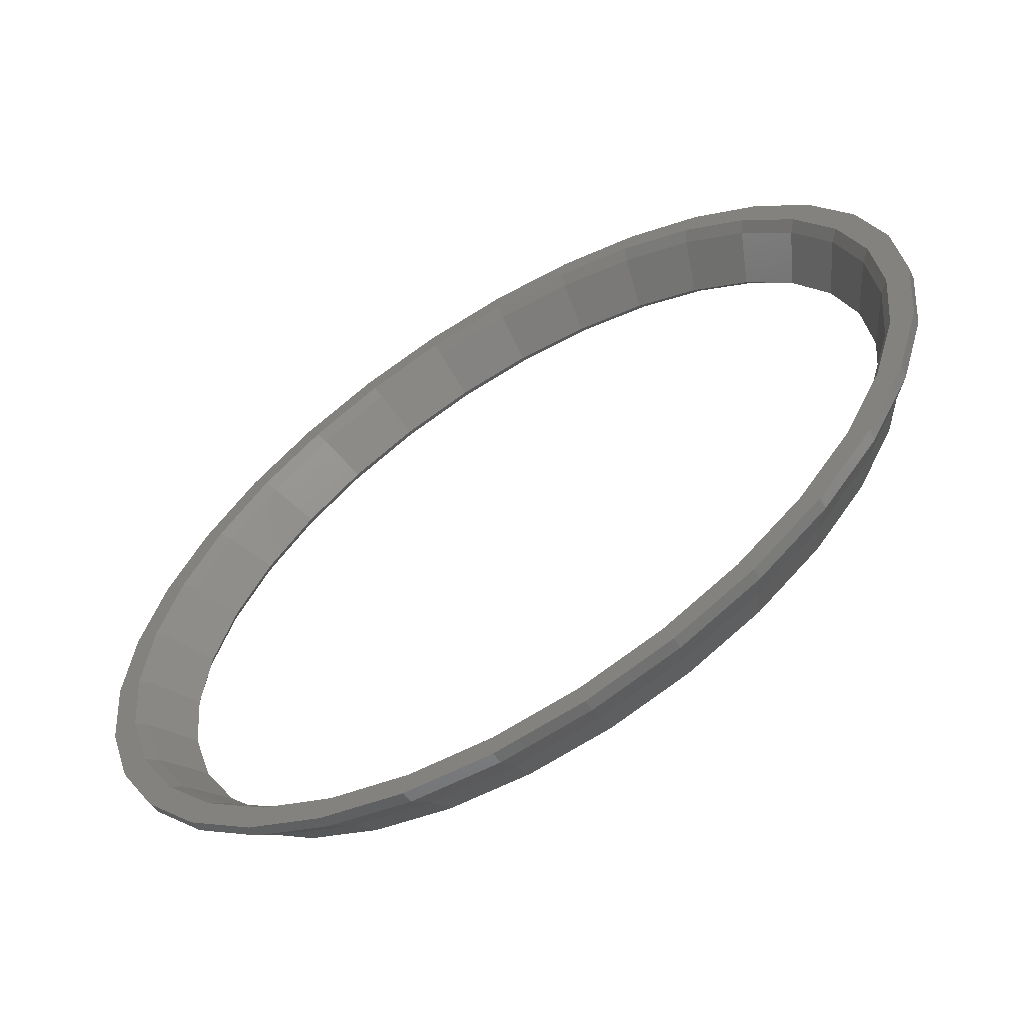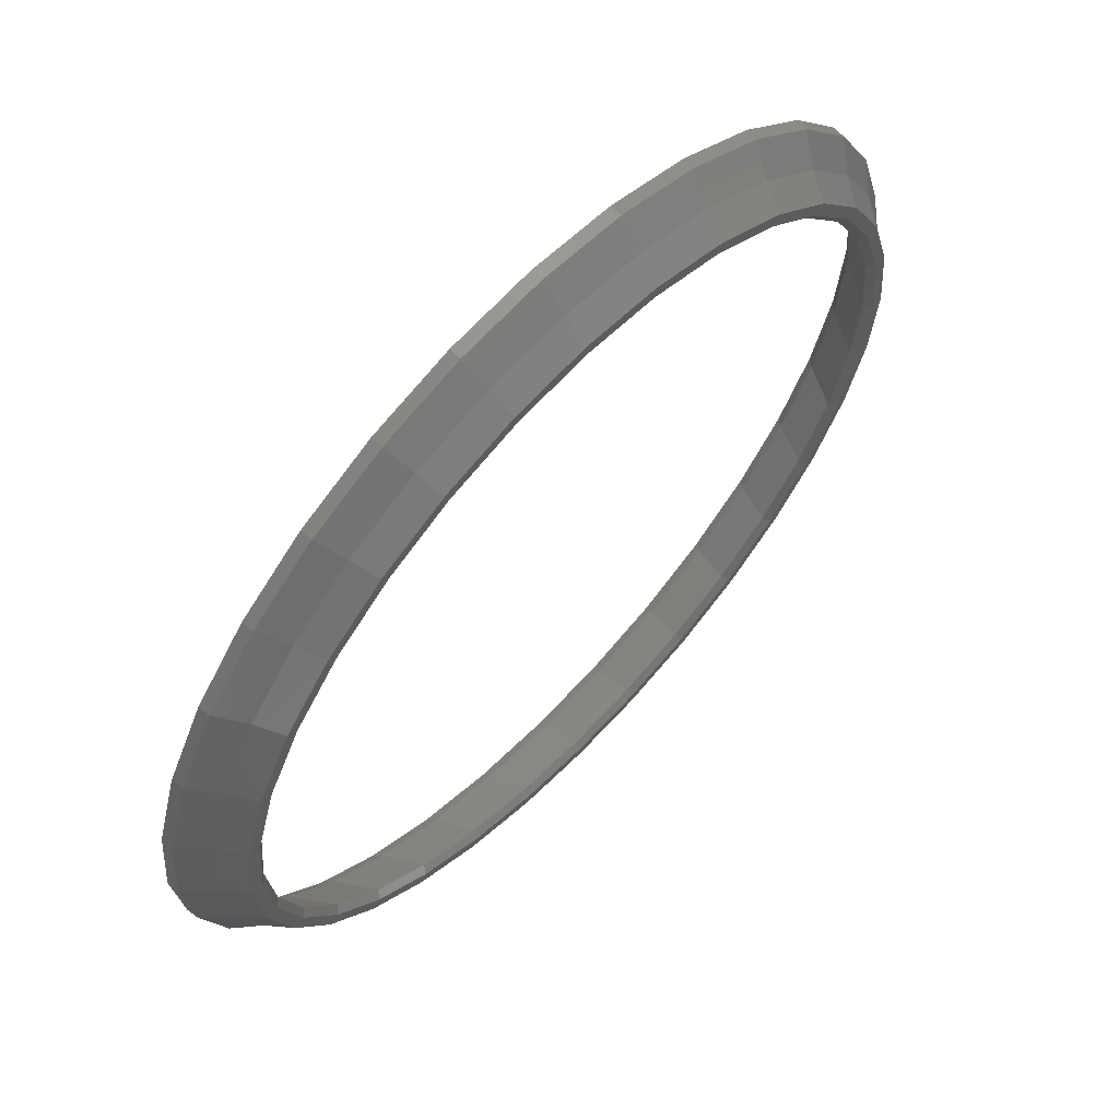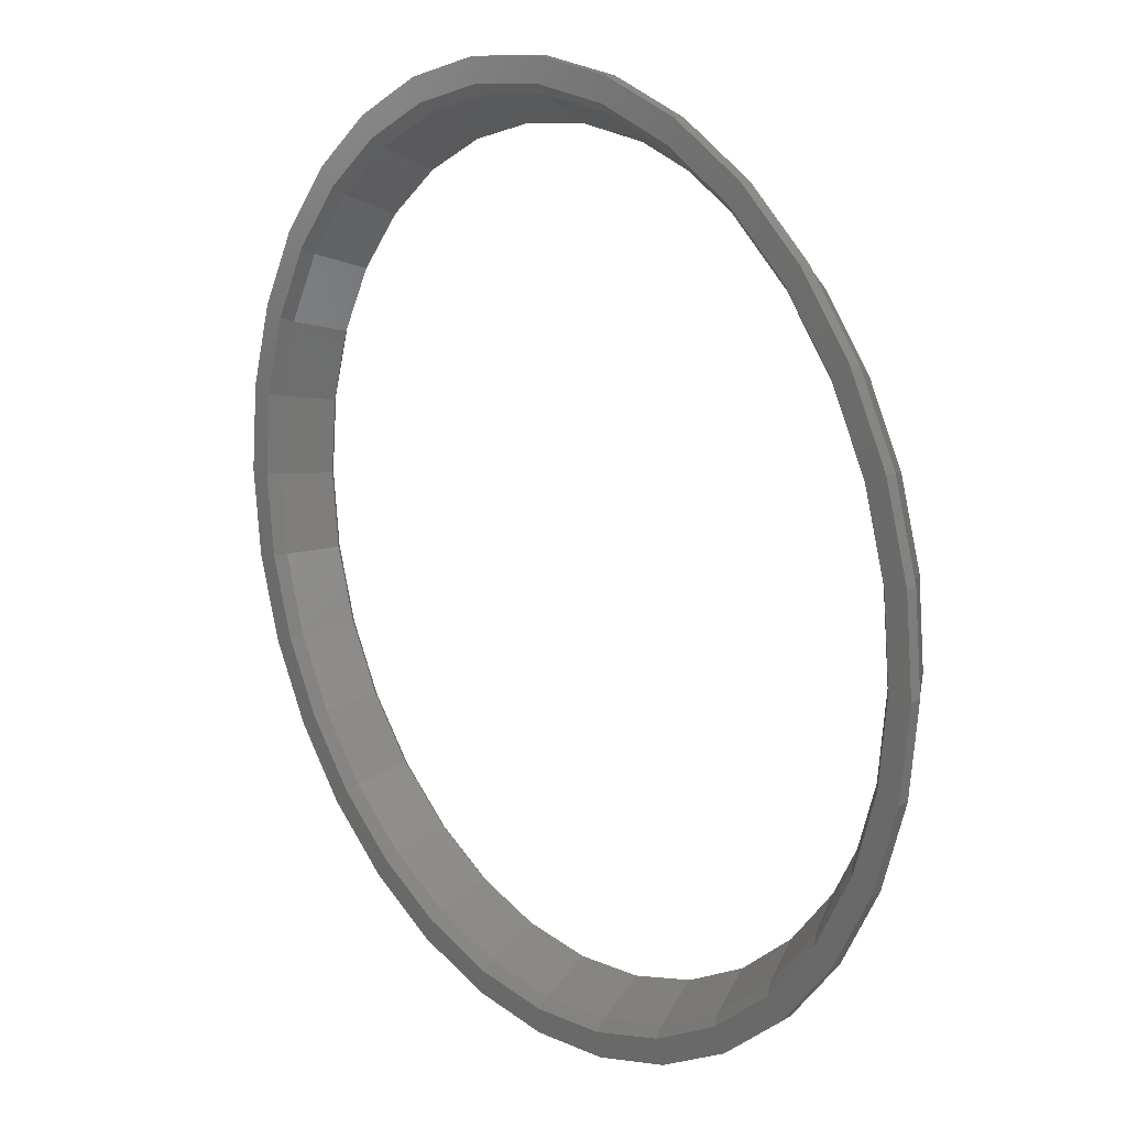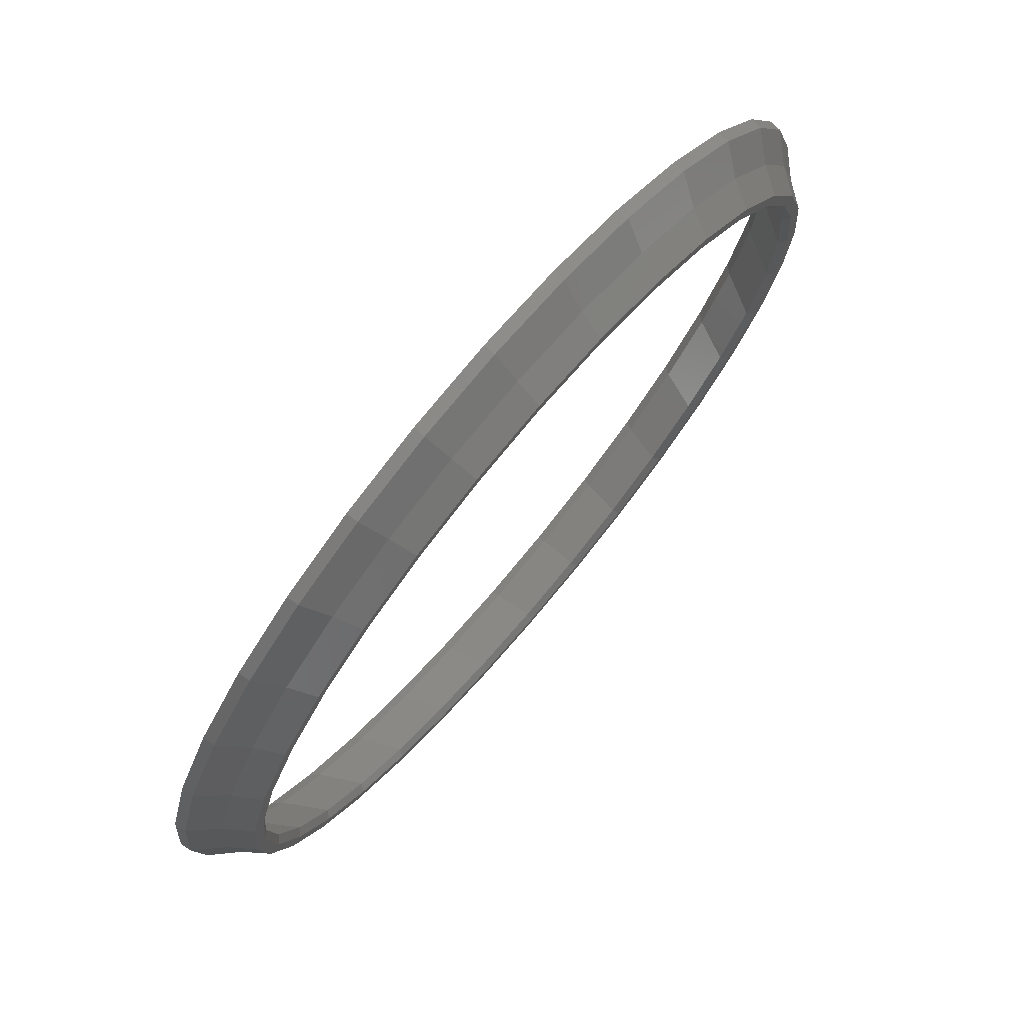
<metadata>
{"format":"stl","ext":"stl","renderer":"f3d","projection":"perspective","resolution":1024,"background":"white","views":[{"elev":-60.8,"azim":-148.6,"up":"+Y"},{"elev":63.7,"azim":-46.4,"up":"+Y"},{"elev":16.9,"azim":-129.8,"up":"+Y"},{"elev":75.0,"azim":-49.8,"up":"+Y"}]}
</metadata>
<code>
# stl→obj: 256 verts, 512 faces
v 0 0.03803 -0.001912
v 0 0.03647 0.000219
v 0.007116 0.03577 0.000219
v 0.00742 0.0373 -0.001912
v 0.01396 0.0337 0.000219
v 0.01455 0.03514 -0.001912
v 0.02026 0.03033 0.000219
v 0.02113 0.03162 -0.001912
v 0.02579 0.02579 0.000219
v 0.02689 0.02689 -0.001912
v 0.03033 0.02026 0.000219
v 0.03162 0.02113 -0.001912
v 0.0337 0.01396 0.000219
v 0.03514 0.01455 -0.001912
v 0.03577 0.007116 0.000219
v 0.0373 0.00742 -0.001912
v 0.03647 0 0.000219
v 0.03803 0 -0.001912
v 0.03577 -0.007116 0.000219
v 0.0373 -0.00742 -0.001912
v 0.0337 -0.01396 0.000219
v 0.03514 -0.01455 -0.001912
v 0.03033 -0.02026 0.000219
v 0.03162 -0.02113 -0.001912
v 0.02579 -0.02579 0.000219
v 0.02689 -0.02689 -0.001912
v 0.02026 -0.03033 0.000219
v 0.02113 -0.03162 -0.001912
v 0.01396 -0.0337 0.000219
v 0.01455 -0.03514 -0.001912
v 0.007116 -0.03577 0.000219
v 0.00742 -0.0373 -0.001912
v -0 -0.03647 0.000219
v -0 -0.03803 -0.001912
v -0.007116 -0.03577 0.000219
v -0.00742 -0.0373 -0.001912
v -0.01396 -0.0337 0.000219
v -0.01455 -0.03514 -0.001912
v -0.02026 -0.03033 0.000219
v -0.02113 -0.03162 -0.001912
v -0.02579 -0.02579 0.000219
v -0.02689 -0.02689 -0.001912
v -0.03033 -0.02026 0.000219
v -0.03162 -0.02113 -0.001912
v -0.0337 -0.01396 0.000219
v -0.03514 -0.01455 -0.001912
v -0.03577 -0.007116 0.000219
v -0.0373 -0.007419 -0.001912
v -0.03647 0 0.000219
v -0.03803 0 -0.001912
v -0.03577 0.007116 0.000219
v -0.0373 0.00742 -0.001912
v -0.0337 0.01396 0.000219
v -0.03514 0.01455 -0.001912
v -0.03033 0.02026 0.000219
v -0.03162 0.02113 -0.001912
v -0.02579 0.02579 0.000219
v -0.02689 0.02689 -0.001912
v -0.02026 0.03033 0.000219
v -0.02113 0.03162 -0.001912
v -0.01396 0.0337 0.000219
v -0.01455 0.03514 -0.001912
v -0.007116 0.03577 0.000219
v -0.007419 0.0373 -0.001912
v 0 0.03476 -0.000344
v 0.006782 0.0341 -0.000344
v 0.006905 0.03472 0.000219
v 0 0.0354 0.000219
v 0.0133 0.03212 -0.000344
v 0.01354 0.0327 0.000219
v 0.01931 0.0289 -0.000344
v 0.01966 0.02943 0.000219
v 0.02458 0.02458 -0.000344
v 0.02503 0.02503 0.000219
v 0.0289 0.01931 -0.000344
v 0.02943 0.01966 0.000219
v 0.03212 0.0133 -0.000344
v 0.0327 0.01354 0.000219
v 0.0341 0.006782 -0.000344
v 0.03472 0.006905 0.000219
v 0.03476 0 -0.000344
v 0.0354 0 0.000219
v 0.0341 -0.006782 -0.000344
v 0.03472 -0.006905 0.000219
v 0.03212 -0.0133 -0.000344
v 0.0327 -0.01354 0.000219
v 0.0289 -0.01931 -0.000344
v 0.02943 -0.01966 0.000219
v 0.02458 -0.02458 -0.000344
v 0.02503 -0.02503 0.000219
v 0.01931 -0.0289 -0.000344
v 0.01966 -0.02943 0.000219
v 0.0133 -0.03212 -0.000344
v 0.01354 -0.0327 0.000219
v 0.006782 -0.0341 -0.000344
v 0.006905 -0.03472 0.000219
v -0 -0.03476 -0.000344
v -0 -0.0354 0.000219
v -0.006782 -0.0341 -0.000344
v -0.006905 -0.03472 0.000219
v -0.0133 -0.03212 -0.000344
v -0.01354 -0.0327 0.000219
v -0.01931 -0.0289 -0.000344
v -0.01966 -0.02943 0.000219
v -0.02458 -0.02458 -0.000344
v -0.02503 -0.02503 0.000219
v -0.0289 -0.01931 -0.000344
v -0.02943 -0.01966 0.000219
v -0.03212 -0.0133 -0.000344
v -0.0327 -0.01354 0.000219
v -0.0341 -0.006782 -0.000344
v -0.03472 -0.006905 0.000219
v -0.03476 0 -0.000344
v -0.0354 0 0.000219
v -0.0341 0.006782 -0.000344
v -0.03472 0.006905 0.000219
v -0.03212 0.0133 -0.000344
v -0.0327 0.01354 0.000219
v -0.0289 0.01931 -0.000344
v -0.02943 0.01966 0.000219
v -0.02458 0.02458 -0.000344
v -0.02503 0.02503 0.000219
v -0.01931 0.0289 -0.000344
v -0.01966 0.02943 0.000219
v -0.0133 0.03212 -0.000344
v -0.01354 0.0327 0.000219
v -0.006782 0.0341 -0.000344
v -0.006905 0.03472 0.000219
v 0.03658 -0.007276 -0.004226
v 0.03446 -0.01427 -0.004226
v 0.03744 -0.007448 -0.005061
v 0.03818 0 -0.005061
v 0.04031 0 -0.005061
v 0.03954 -0.007865 -0.005061
v 0.02699 0.02699 -0.005061
v 0.02121 0.03174 -0.005061
v 0.0224 0.03352 -0.005061
v 0.02851 0.02851 -0.005061
v 0.03658 0.007276 -0.004226
v 0.03446 0.01427 -0.004226
v -0.007448 -0.03744 -0.005061
v -0.007865 -0.03954 -0.005061
v -0.01543 -0.03725 -0.005061
v -0.01461 -0.03527 -0.005061
v -0.03101 0.02072 -0.004226
v -0.02637 0.02637 -0.004226
v 0.03352 0.0224 -0.005061
v 0.03174 0.02121 -0.005061
v -0.0224 -0.03352 -0.005061
v -0.02121 -0.03174 -0.005061
v 0.01461 -0.03527 -0.005061
v 0.02121 -0.03174 -0.005061
v 0.0224 -0.03352 -0.005061
v 0.01543 -0.03725 -0.005061
v -0.03658 0.007276 -0.004226
v -0.03446 0.01427 -0.004226
v -0.03101 -0.02072 -0.004226
v -0.03446 -0.01427 -0.004226
v 0.02072 0.03101 -0.004226
v 0.01427 0.03446 -0.004226
v -0.03818 0 -0.005061
v -0.03744 -0.007448 -0.005061
v -0.03954 -0.007865 -0.005061
v -0.04031 0 -0.005061
v 0.02699 -0.02699 -0.005061
v 0.02851 -0.02851 -0.005061
v 0.03174 -0.02121 -0.005061
v 0.03527 -0.01461 -0.005061
v 0.03725 -0.01543 -0.005061
v 0.03352 -0.0224 -0.005061
v -0.02121 0.03174 -0.005061
v -0.02699 0.02699 -0.005061
v -0.02851 0.02851 -0.005061
v -0.0224 0.03352 -0.005061
v 0.03101 0.02072 -0.004226
v -0.02637 -0.02637 -0.004226
v -0 -0.03818 -0.005061
v 0.007448 -0.03744 -0.005061
v 0.007865 -0.03954 -0.005061
v -0 -0.04031 -0.005061
v -0.03527 -0.01461 -0.005061
v -0.03725 -0.01543 -0.005061
v 0.03101 -0.02072 -0.004226
v 0.02637 -0.02637 -0.004226
v -0.02072 -0.03101 -0.004226
v -0.01427 0.03446 -0.004226
v -0.007276 0.03658 -0.004226
v 0.007448 0.03744 -0.005061
v 0.007865 0.03954 -0.005061
v 0.01543 0.03725 -0.005061
v 0.01461 0.03527 -0.005061
v 0 0.03818 -0.005061
v -0.007448 0.03744 -0.005061
v -0.007865 0.03954 -0.005061
v 0 0.04031 -0.005061
v 0.03744 0.007448 -0.005061
v 0.03954 0.007865 -0.005061
v 0.01427 -0.03446 -0.004226
v 0.007276 -0.03658 -0.004226
v -0.01461 0.03527 -0.005061
v -0.01543 0.03725 -0.005061
v 0.007276 0.03658 -0.004226
v 0 0.0373 -0.004226
v -0.0373 0 -0.004226
v -0.03954 0.007865 -0.005061
v -0.03744 0.007448 -0.005061
v -0.02072 0.03101 -0.004226
v 0.0373 0 -0.004226
v -0.02851 -0.02851 -0.005061
v -0.02699 -0.02699 -0.005061
v -0.03725 0.01543 -0.005061
v -0.03352 0.0224 -0.005061
v -0.03174 0.02121 -0.005061
v -0.03527 0.01461 -0.005061
v -0.007276 -0.03658 -0.004226
v -0 -0.0373 -0.004226
v -0.03658 -0.007276 -0.004226
v -0.03352 -0.0224 -0.005061
v -0.03174 -0.02121 -0.005061
v 0.03725 0.01543 -0.005061
v 0.03527 0.01461 -0.005061
v 0.02072 -0.03101 -0.004226
v -0.01427 -0.03446 -0.004226
v 0.02637 0.02637 -0.004226
v -0.007842 0.03943 -0.004043
v 0 0.0402 -0.004043
v -0.01538 0.03714 -0.004043
v -0.02233 0.03342 -0.004043
v -0.02842 0.02842 -0.004043
v -0.03342 0.02233 -0.004043
v -0.03714 0.01538 -0.004043
v -0.03943 0.007842 -0.004043
v -0.0402 0 -0.004043
v -0.03943 -0.007842 -0.004043
v -0.03714 -0.01538 -0.004043
v -0.03342 -0.02233 -0.004043
v -0.02842 -0.02842 -0.004043
v -0.02233 -0.03342 -0.004043
v -0.01538 -0.03714 -0.004043
v -0.007842 -0.03943 -0.004043
v -0 -0.0402 -0.004043
v 0.007842 -0.03943 -0.004043
v 0.01538 -0.03714 -0.004043
v 0.02233 -0.03342 -0.004043
v 0.02842 -0.02842 -0.004043
v 0.03342 -0.02233 -0.004043
v 0.03714 -0.01538 -0.004043
v 0.03943 -0.007842 -0.004043
v 0.0402 0 -0.004043
v 0.03943 0.007842 -0.004043
v 0.03714 0.01538 -0.004043
v 0.03342 0.02233 -0.004043
v 0.02842 0.02842 -0.004043
v 0.02233 0.03342 -0.004043
v 0.01538 0.03714 -0.004043
v 0.007842 0.03943 -0.004043
f 1 2 3
f 1 3 4
f 4 3 5
f 4 5 6
f 6 5 7
f 6 7 8
f 8 7 9
f 8 9 10
f 10 9 11
f 10 11 12
f 12 11 13
f 12 13 14
f 14 13 15
f 14 15 16
f 16 15 17
f 16 17 18
f 18 17 19
f 18 19 20
f 20 19 21
f 20 21 22
f 22 21 23
f 22 23 24
f 24 23 25
f 24 25 26
f 26 25 27
f 26 27 28
f 28 27 29
f 28 29 30
f 30 29 31
f 30 31 32
f 32 31 33
f 32 33 34
f 34 33 35
f 34 35 36
f 36 35 37
f 36 37 38
f 38 37 39
f 38 39 40
f 40 39 41
f 40 41 42
f 42 41 43
f 42 43 44
f 44 43 45
f 44 45 46
f 46 45 47
f 46 47 48
f 48 47 49
f 48 49 50
f 50 49 51
f 50 51 52
f 52 51 53
f 52 53 54
f 54 53 55
f 54 55 56
f 56 55 57
f 56 57 58
f 58 57 59
f 58 59 60
f 60 59 61
f 60 61 62
f 62 61 63
f 62 63 64
f 64 63 2
f 64 2 1
f 65 66 67
f 65 67 68
f 66 69 70
f 66 70 67
f 69 71 72
f 69 72 70
f 71 73 74
f 71 74 72
f 73 75 76
f 73 76 74
f 75 77 78
f 75 78 76
f 77 79 80
f 77 80 78
f 79 81 82
f 79 82 80
f 81 83 84
f 81 84 82
f 83 85 86
f 83 86 84
f 85 87 88
f 85 88 86
f 87 89 90
f 87 90 88
f 89 91 92
f 89 92 90
f 91 93 94
f 91 94 92
f 93 95 96
f 93 96 94
f 95 97 98
f 95 98 96
f 97 99 100
f 97 100 98
f 99 101 102
f 99 102 100
f 101 103 104
f 101 104 102
f 103 105 106
f 103 106 104
f 105 107 108
f 105 108 106
f 107 109 110
f 107 110 108
f 109 111 112
f 109 112 110
f 111 113 114
f 111 114 112
f 113 115 116
f 113 116 114
f 115 117 118
f 115 118 116
f 117 119 120
f 117 120 118
f 119 121 122
f 119 122 120
f 121 123 124
f 121 124 122
f 123 125 126
f 123 126 124
f 125 127 128
f 125 128 126
f 127 65 68
f 127 68 128
f 19 84 86
f 19 86 21
f 84 19 17
f 84 17 82
f 74 9 7
f 74 7 72
f 15 13 78
f 15 78 80
f 100 102 37
f 100 37 35
f 55 120 122
f 55 122 57
f 74 76 11
f 74 11 9
f 102 104 39
f 102 39 37
f 94 29 27
f 94 27 92
f 51 116 118
f 51 118 53
f 43 108 110
f 43 110 45
f 7 5 70
f 7 70 72
f 114 49 47
f 114 47 112
f 92 27 25
f 92 25 90
f 88 23 21
f 88 21 86
f 124 59 57
f 124 57 122
f 13 11 76
f 13 76 78
f 41 106 108
f 41 108 43
f 98 33 31
f 98 31 96
f 110 112 47
f 110 47 45
f 100 35 33
f 100 33 98
f 53 118 120
f 53 120 55
f 23 88 90
f 23 90 25
f 41 39 104
f 41 104 106
f 61 126 128
f 61 128 63
f 67 70 5
f 67 5 3
f 68 2 63
f 68 63 128
f 80 82 17
f 80 17 15
f 29 94 96
f 29 96 31
f 126 61 59
f 126 59 124
f 3 2 68
f 3 68 67
f 49 114 116
f 49 116 51
f 129 130 85
f 129 85 83
f 131 132 133
f 131 133 134
f 135 136 137
f 135 137 138
f 139 79 77
f 139 77 140
f 141 142 143
f 141 143 144
f 145 146 121
f 145 121 119
f 135 138 147
f 135 147 148
f 144 143 149
f 144 149 150
f 151 152 153
f 151 153 154
f 155 156 117
f 155 117 115
f 157 158 109
f 157 109 107
f 159 71 69
f 159 69 160
f 161 162 163
f 161 163 164
f 152 165 166
f 152 166 153
f 167 168 169
f 167 169 170
f 171 172 173
f 171 173 174
f 140 77 75
f 140 75 175
f 176 157 107
f 176 107 105
f 177 178 179
f 177 179 180
f 181 182 163
f 181 163 162
f 141 177 180
f 141 180 142
f 156 145 119
f 156 119 117
f 183 184 89
f 183 89 87
f 176 105 103
f 176 103 185
f 186 187 127
f 186 127 125
f 188 189 190
f 188 190 191
f 192 193 194
f 192 194 195
f 196 197 133
f 196 133 132
f 198 199 95
f 198 95 93
f 200 171 174
f 200 174 201
f 202 66 65
f 202 65 203
f 204 155 115
f 204 115 113
f 164 205 206
f 164 206 161
f 189 188 192
f 189 192 195
f 186 207 171
f 186 171 200
f 154 179 178
f 154 178 151
f 139 196 132
f 139 132 208
f 203 187 193
f 203 193 192
f 202 188 191
f 202 191 160
f 201 194 193
f 201 193 200
f 209 210 150
f 209 150 149
f 170 166 165
f 170 165 167
f 211 212 213
f 211 213 214
f 215 216 177
f 215 177 141
f 158 181 162
f 158 162 217
f 216 199 178
f 216 178 177
f 209 218 219
f 209 219 210
f 220 221 148
f 220 148 147
f 207 146 172
f 207 172 171
f 183 130 168
f 183 168 167
f 222 184 165
f 222 165 152
f 204 217 162
f 204 162 161
f 137 136 191
f 137 191 190
f 218 182 181
f 218 181 219
f 205 211 214
f 205 214 206
f 198 222 152
f 198 152 151
f 223 144 150
f 223 150 185
f 224 135 148
f 224 148 175
f 212 173 172
f 212 172 213
f 215 141 144
f 215 144 223
f 197 196 221
f 197 221 220
f 224 159 136
f 224 136 135
f 129 208 132
f 129 132 131
f 134 169 168
f 134 168 131
f 83 81 208
f 83 208 129
f 73 71 159
f 73 159 224
f 99 215 223
f 99 223 101
f 73 224 175
f 73 175 75
f 101 223 185
f 101 185 103
f 93 91 222
f 93 222 198
f 113 111 217
f 113 217 204
f 91 89 184
f 91 184 222
f 87 85 130
f 87 130 183
f 123 121 146
f 123 146 207
f 97 95 199
f 97 199 216
f 109 158 217
f 109 217 111
f 99 97 216
f 99 216 215
f 66 202 160
f 66 160 69
f 65 127 187
f 65 187 203
f 79 139 208
f 79 208 81
f 125 123 207
f 125 207 186
f 161 206 155
f 161 155 204
f 188 202 203
f 188 203 192
f 151 178 199
f 151 199 198
f 200 193 187
f 200 187 186
f 210 176 185
f 210 185 150
f 167 165 184
f 167 184 183
f 214 213 145
f 214 145 156
f 210 219 157
f 210 157 176
f 221 140 175
f 221 175 148
f 136 159 160
f 136 160 191
f 219 181 158
f 219 158 157
f 206 214 156
f 206 156 155
f 213 172 146
f 213 146 145
f 196 139 140
f 196 140 221
f 131 168 130
f 131 130 129
f 194 225 226
f 194 226 195
f 225 64 1
f 225 1 226
f 201 227 225
f 201 225 194
f 227 62 64
f 227 64 225
f 174 228 227
f 174 227 201
f 228 60 62
f 228 62 227
f 173 229 228
f 173 228 174
f 229 58 60
f 229 60 228
f 212 230 229
f 212 229 173
f 230 56 58
f 230 58 229
f 211 231 230
f 211 230 212
f 231 54 56
f 231 56 230
f 205 232 231
f 205 231 211
f 232 52 54
f 232 54 231
f 164 233 232
f 164 232 205
f 233 50 52
f 233 52 232
f 163 234 233
f 163 233 164
f 234 48 50
f 234 50 233
f 182 235 234
f 182 234 163
f 235 46 48
f 235 48 234
f 218 236 235
f 218 235 182
f 236 44 46
f 236 46 235
f 209 237 236
f 209 236 218
f 237 42 44
f 237 44 236
f 149 238 237
f 149 237 209
f 238 40 42
f 238 42 237
f 143 239 238
f 143 238 149
f 239 38 40
f 239 40 238
f 142 240 239
f 142 239 143
f 240 36 38
f 240 38 239
f 180 241 240
f 180 240 142
f 241 34 36
f 241 36 240
f 179 242 241
f 179 241 180
f 242 32 34
f 242 34 241
f 154 243 242
f 154 242 179
f 243 30 32
f 243 32 242
f 153 244 243
f 153 243 154
f 244 28 30
f 244 30 243
f 166 245 244
f 166 244 153
f 245 26 28
f 245 28 244
f 170 246 245
f 170 245 166
f 246 24 26
f 246 26 245
f 169 247 246
f 169 246 170
f 247 22 24
f 247 24 246
f 134 248 247
f 134 247 169
f 248 20 22
f 248 22 247
f 133 249 248
f 133 248 134
f 249 18 20
f 249 20 248
f 197 250 249
f 197 249 133
f 250 16 18
f 250 18 249
f 220 251 250
f 220 250 197
f 251 14 16
f 251 16 250
f 147 252 251
f 147 251 220
f 252 12 14
f 252 14 251
f 138 253 252
f 138 252 147
f 253 10 12
f 253 12 252
f 137 254 253
f 137 253 138
f 254 8 10
f 254 10 253
f 190 255 254
f 190 254 137
f 255 6 8
f 255 8 254
f 189 256 255
f 189 255 190
f 256 4 6
f 256 6 255
f 195 226 256
f 195 256 189
f 226 1 4
f 226 4 256

</code>
